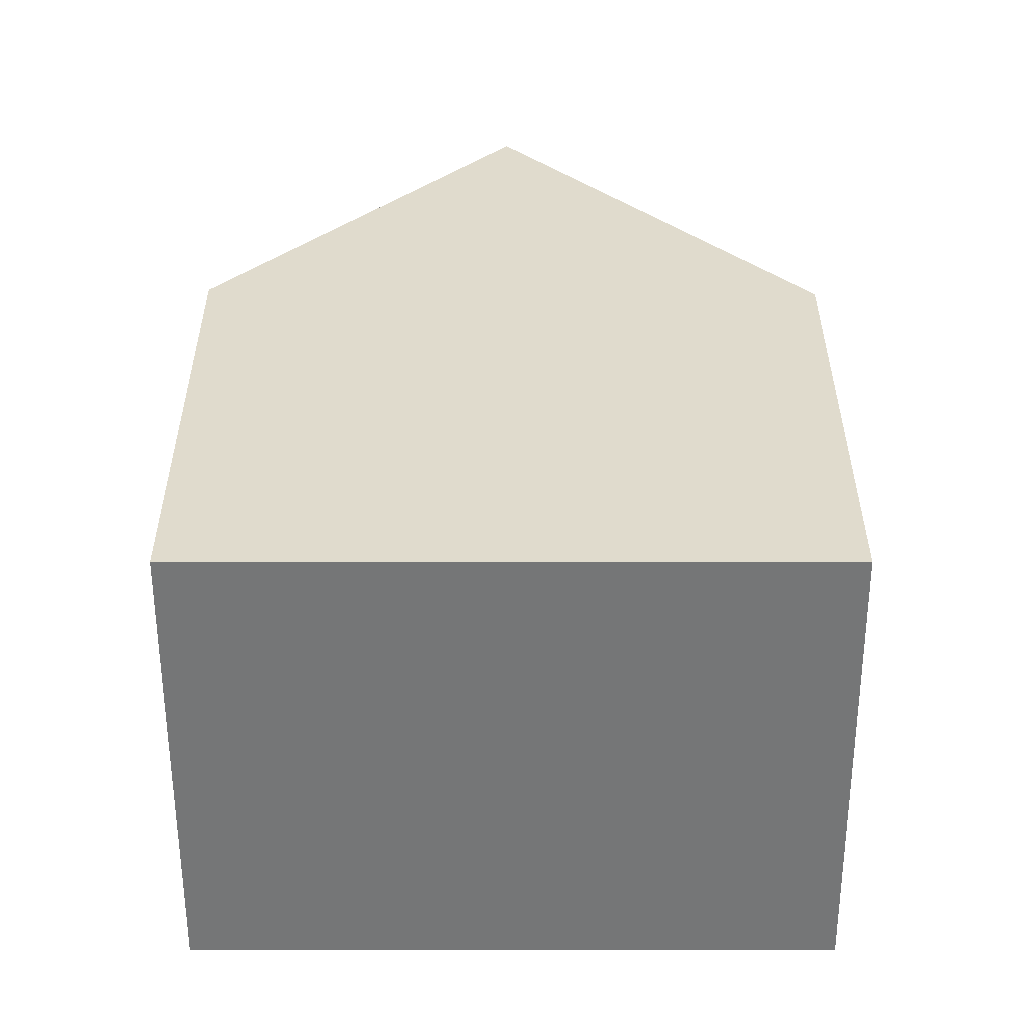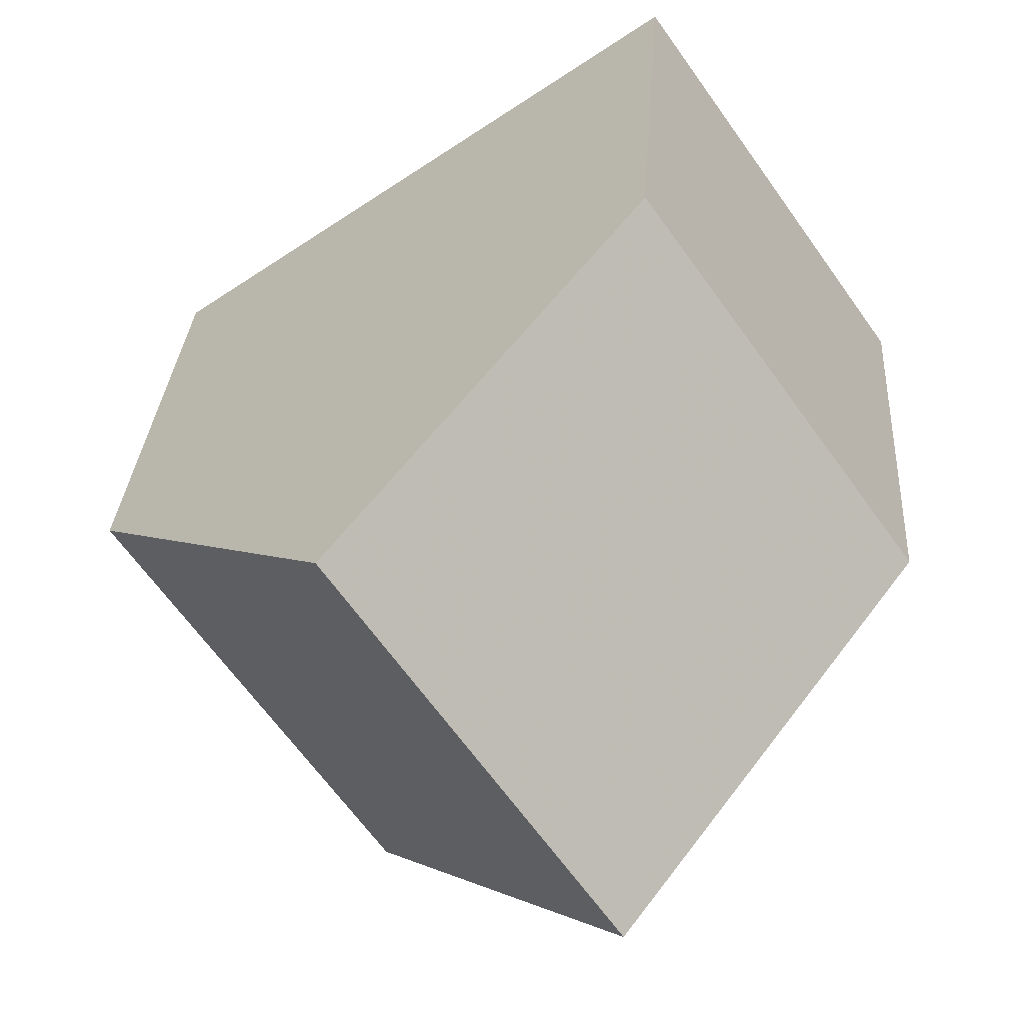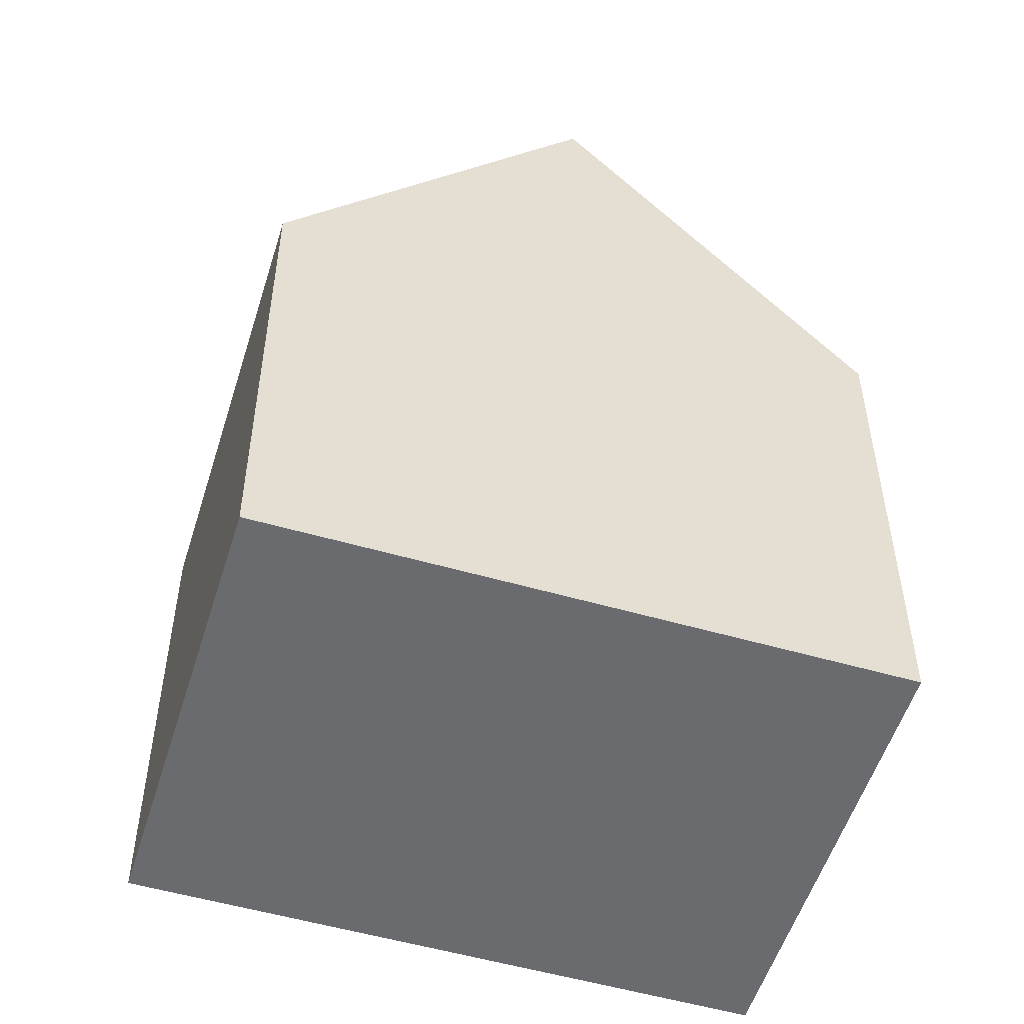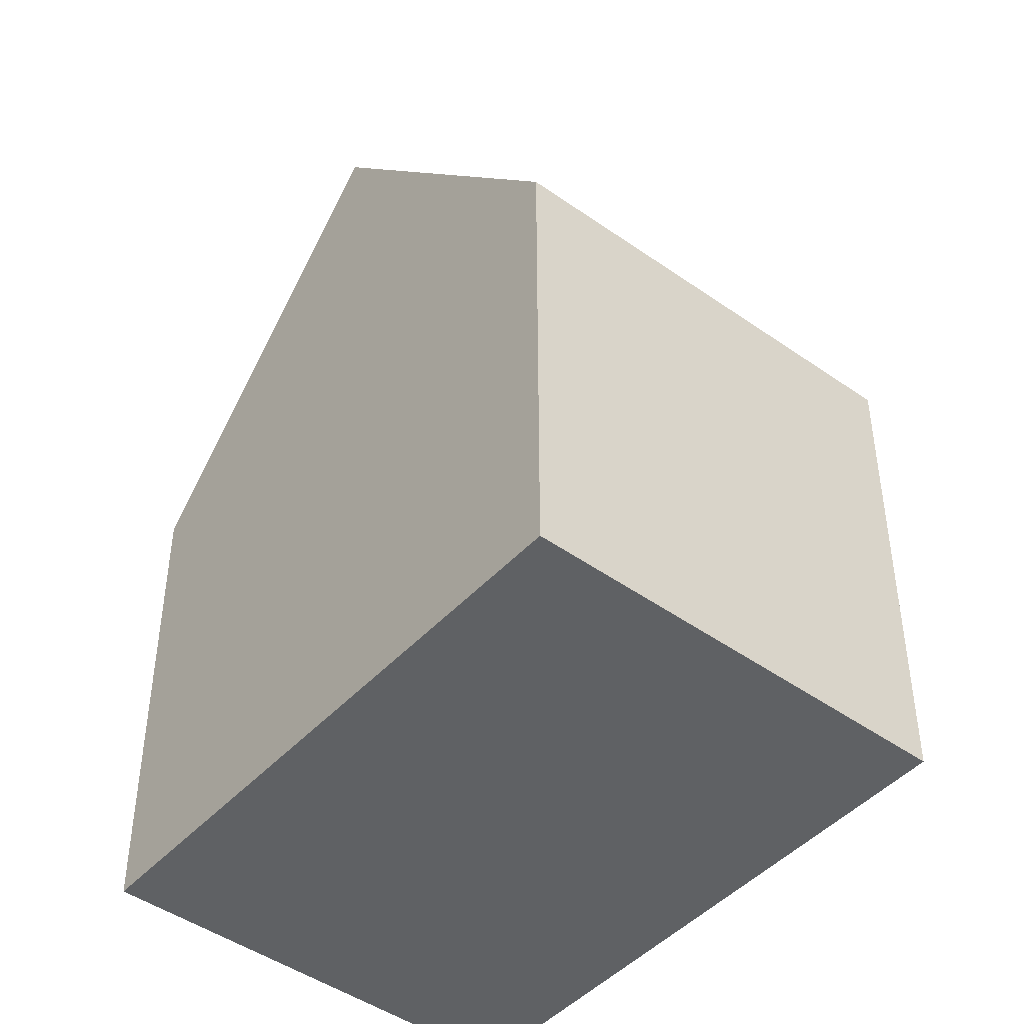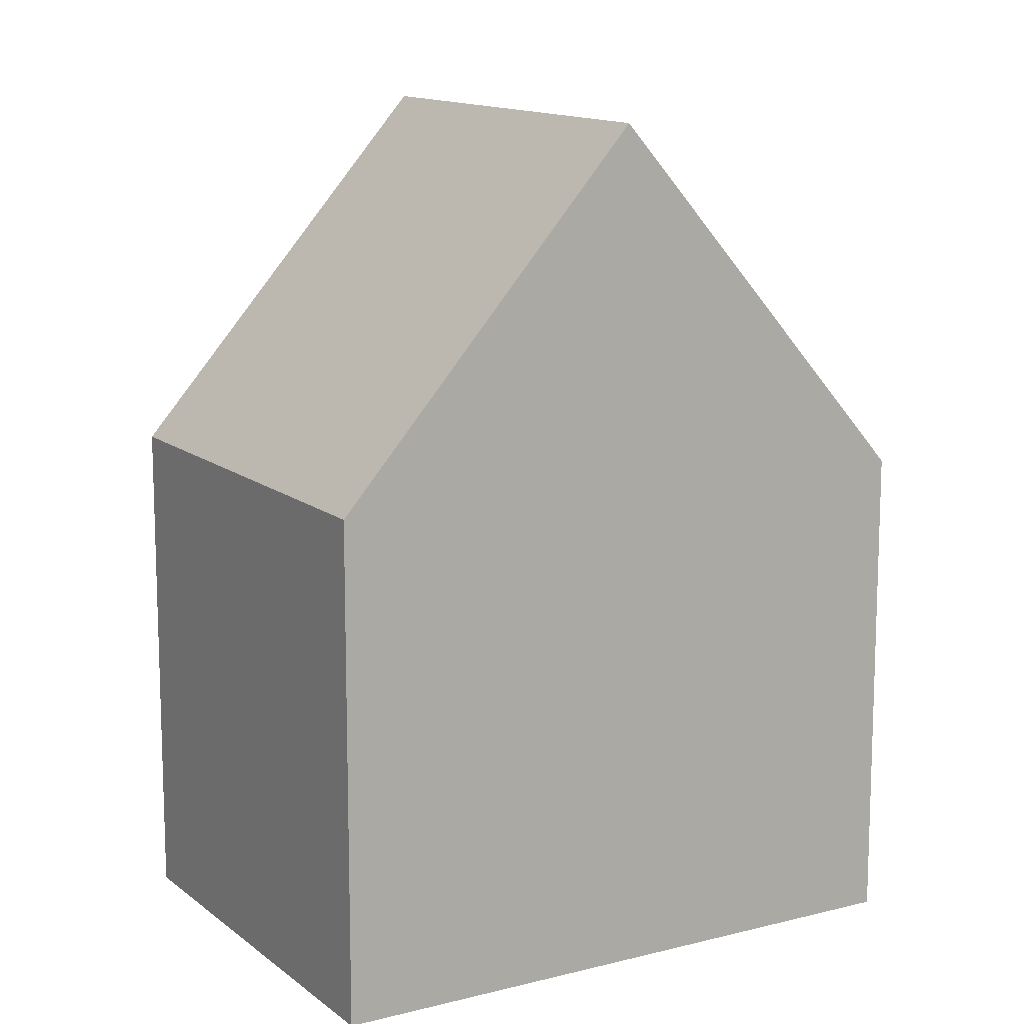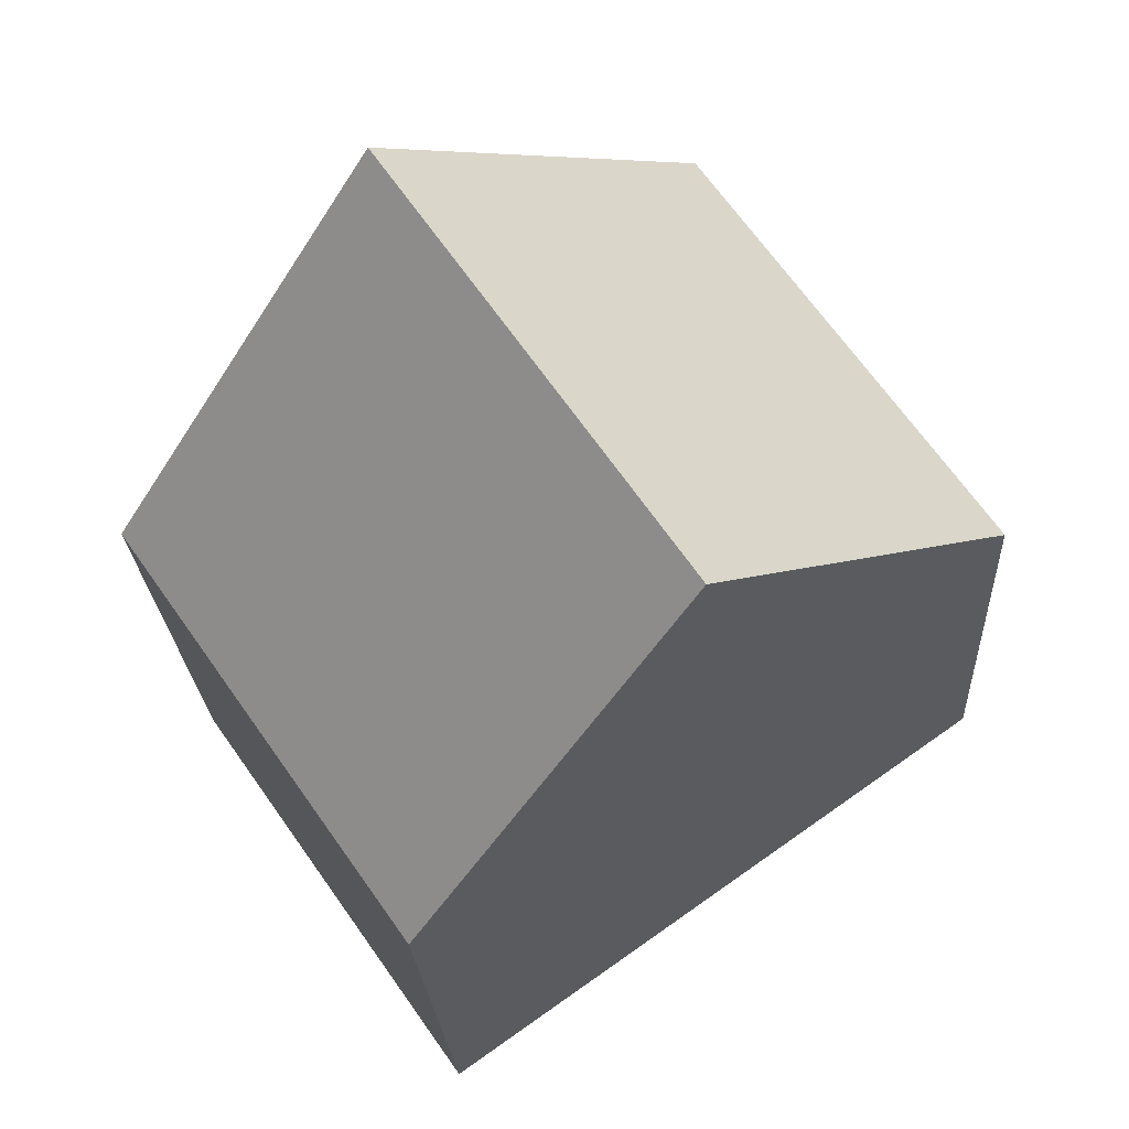
<metadata>
{"format":"obj","ext":"obj","renderer":"f3d","projection":"perspective","resolution":1024,"background":"white","views":[{"elev":-56.7,"azim":35.2,"up":"+Z"},{"elev":29.3,"azim":3.7,"up":"+Y"},{"elev":-53.4,"azim":-162.0,"up":"+Z"},{"elev":-45.8,"azim":85.7,"up":"+Z"},{"elev":12.7,"azim":4.5,"up":"+Z"},{"elev":-22.1,"azim":2.9,"up":"+Y"}]}
</metadata>
<code>
v 86.18 83.51 -2.231
v 84.17 86.37 -2.174
v 82.25 80.73 -2.154
v 80.24 83.6 -2.143
v 84.18 82.1 0.5251
v 82.19 84.97 0.5513
v 82.26 84.86 0.5503
v 84.24 86.26 -2.176
v 84.11 82.2 0.5261
v 86.11 83.61 -2.229
v 86.16 83.49 -2.205
v 86.09 83.6 -2.204
v 84.23 86.25 -2.165
v 84.63 82.57 -0.1926
v 84.7 82.46 -0.1947
v 82.76 85.22 -0.1397
v 82.19 84.97 0.5513
v 84.18 82.1 0.5251
v 82.26 84.86 0.5503
v 80.32 83.5 -2.144
v 84.11 82.2 0.5261
v 82.17 80.84 -2.154
v 84.16 86.36 -2.164
v 82.69 85.32 -0.1375
v 82.26 80.74 -2.141
v 82.18 80.85 -2.141
v 80.58 83.12 -2.145
v 86.11 83.61 -2.229
v 86.18 83.51 -2.231
v 86.18 83.51 -5.977
v 86.11 83.61 -5.977
v 84.16 86.36 -2.164
v 84.17 86.37 -2.174
v 84.17 86.37 -5.977
v 84.16 86.36 -5.977
v 82.26 80.74 -2.141
v 82.25 80.73 -2.154
v 82.25 80.73 -5.977
v 82.26 80.74 -5.977
v 80.32 83.5 -2.144
v 80.24 83.6 -2.143
v 80.24 83.6 -5.977
v 80.32 83.5 -5.977
v 84.7 82.46 -0.1947
v 84.18 82.1 0.5251
v 84.18 82.1 -5.977
v 84.7 82.46 -5.977
v 84.17 86.37 -2.174
v 84.24 86.26 -2.176
v 84.24 86.26 -5.977
v 84.17 86.37 -5.977
v 84.24 86.26 -2.176
v 86.11 83.61 -2.229
v 86.11 83.61 -5.977
v 84.24 86.26 -5.977
v 86.18 83.51 -2.231
v 86.16 83.49 -2.205
v 86.16 83.49 -5.977
v 86.18 83.51 -5.977
v 86.16 83.49 -2.205
v 84.7 82.46 -0.1947
v 84.7 82.46 -5.977
v 86.16 83.49 -5.977
v 80.24 83.6 -2.143
v 82.19 84.97 0.5513
v 82.19 84.97 -5.977
v 80.24 83.6 -5.977
v 80.58 83.12 -2.145
v 80.32 83.5 -2.144
v 80.32 83.5 -5.977
v 80.58 83.12 -5.977
v 82.25 80.73 -2.154
v 82.17 80.84 -2.154
v 82.17 80.84 -5.977
v 82.25 80.73 -5.977
v 82.69 85.32 -0.1375
v 84.16 86.36 -2.164
v 84.16 86.36 -5.977
v 82.69 85.32 -5.977
v 82.19 84.97 0.5513
v 82.69 85.32 -0.1375
v 82.69 85.32 -5.977
v 82.19 84.97 -5.977
v 84.18 82.1 0.5251
v 82.26 80.74 -2.141
v 82.26 80.74 -5.977
v 84.18 82.1 -5.977
v 82.17 80.84 -2.154
v 80.58 83.12 -2.145
v 80.58 83.12 -5.977
v 82.17 80.84 -5.977
v 80.24 83.6 -5.977
v 84.17 86.37 -5.977
v 86.18 83.51 -5.977
v 82.25 80.73 -5.977
f 16 13 23 24
f 14 12 13 16
f 15 11 12 14
f 11 1 10 12
f 12 10 8 13
f 14 9 5 15
f 16 7 9 14
f 26 22 3 25
f 19 17 4 20
f 27 22 26
f 13 8 2 23
f 24 6 7 16
f 25 18 21 26
f 26 21 19 20 27
f 29 30 31 28
f 33 34 35 32
f 37 38 39 36
f 41 42 43 40
f 45 46 47 44
f 49 50 51 48
f 53 54 55 52
f 57 58 59 56
f 61 62 63 60
f 65 66 67 64
f 69 70 71 68
f 73 74 75 72
f 77 78 79 76
f 81 82 83 80
f 85 86 87 84
f 89 90 91 88
f 93 94 95 92

</code>
